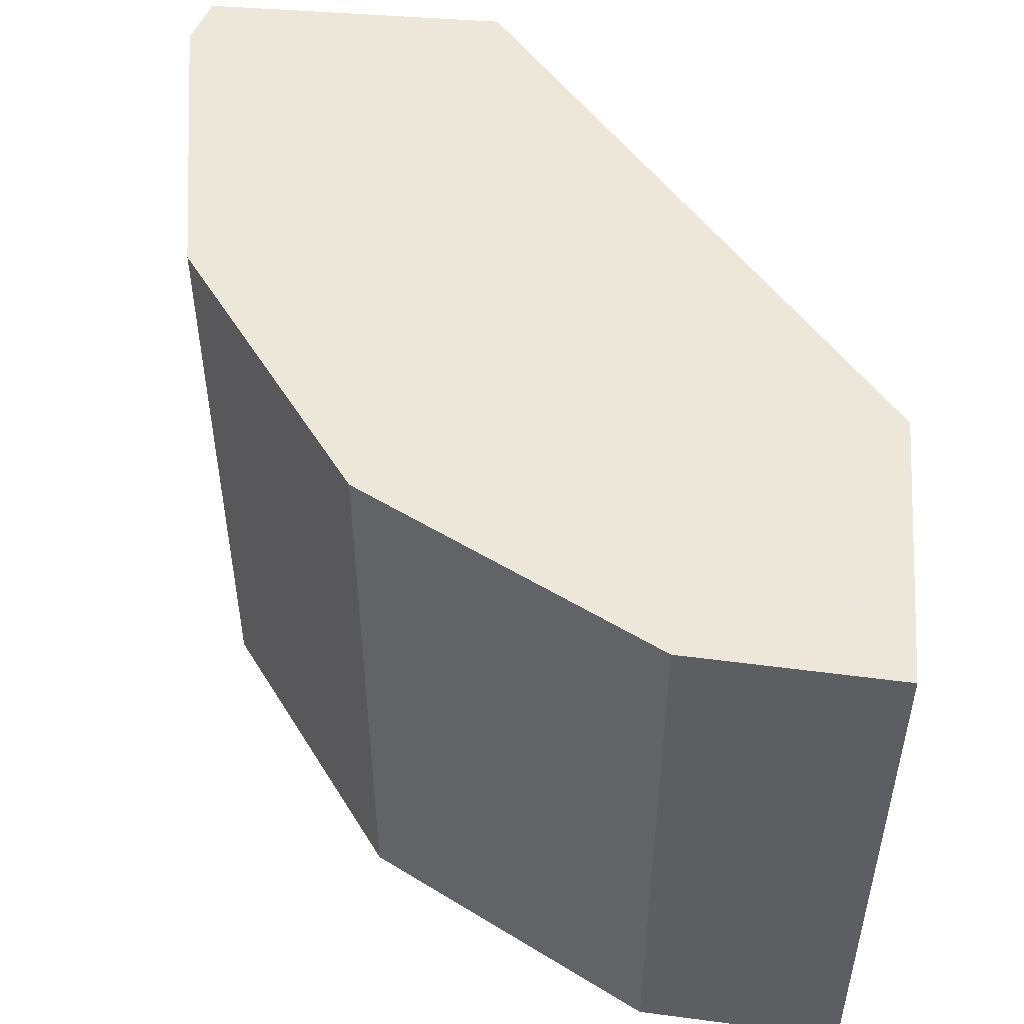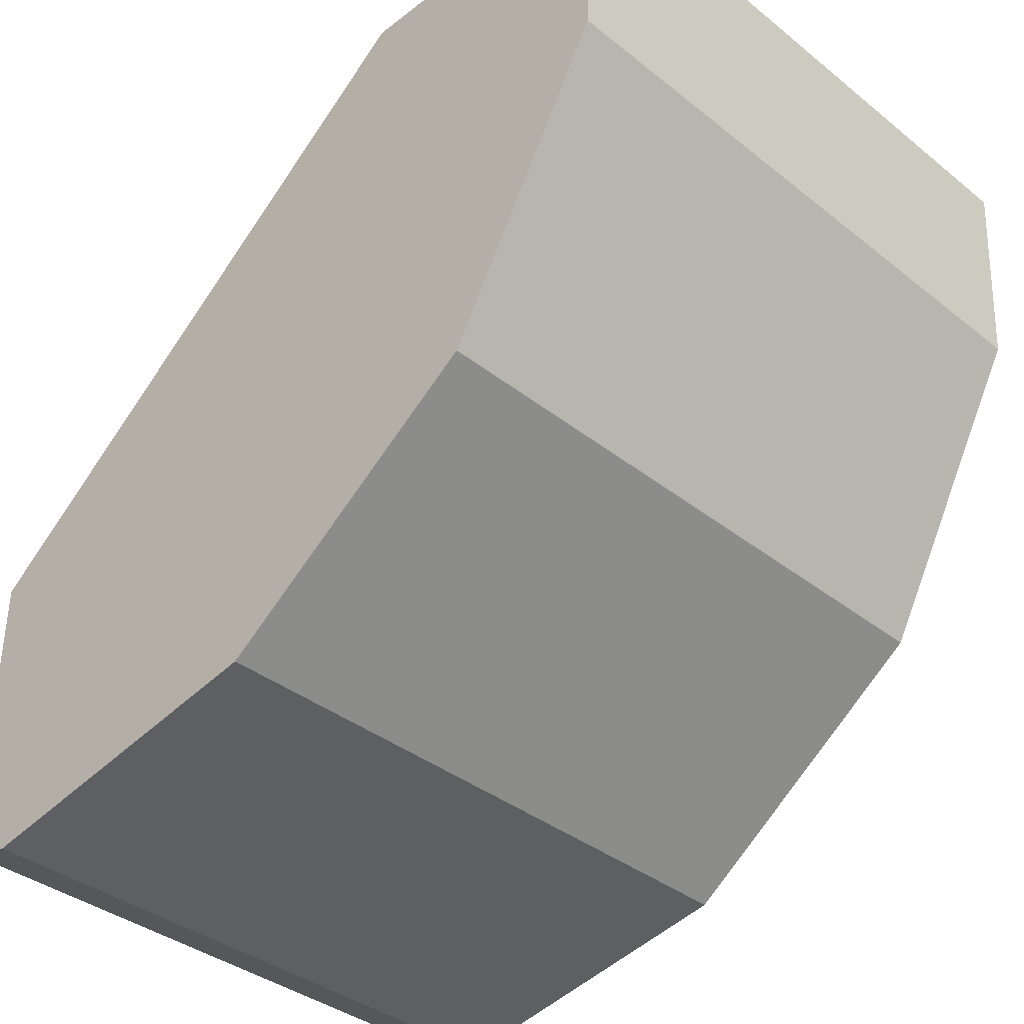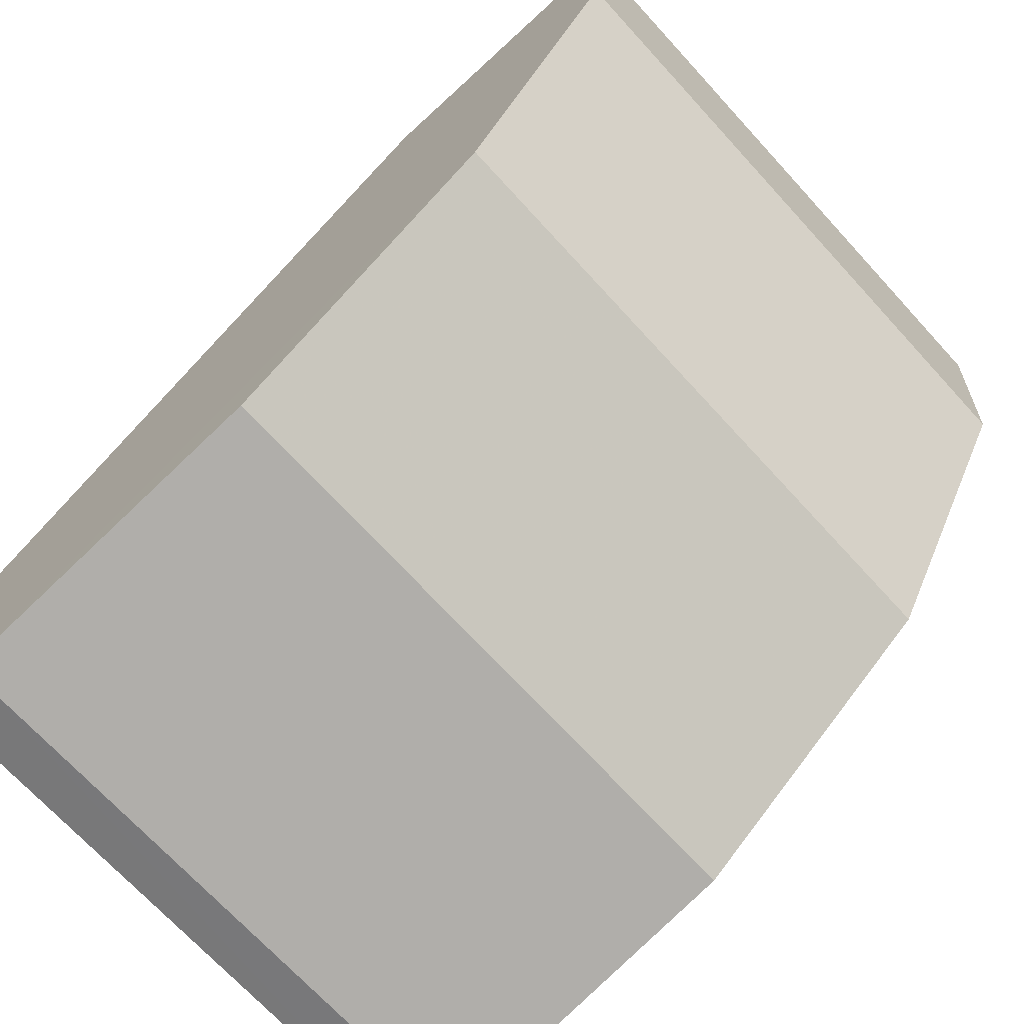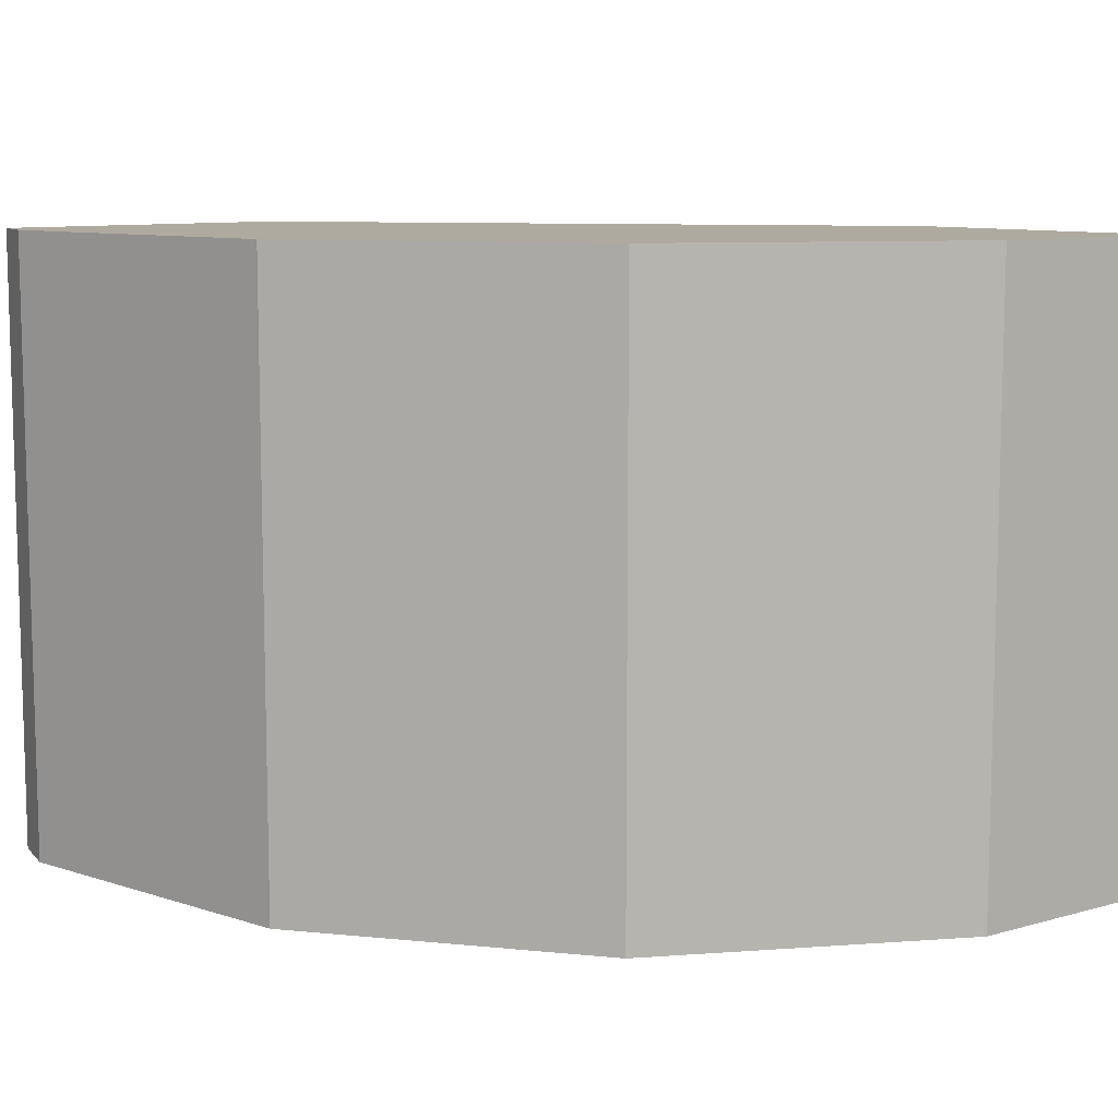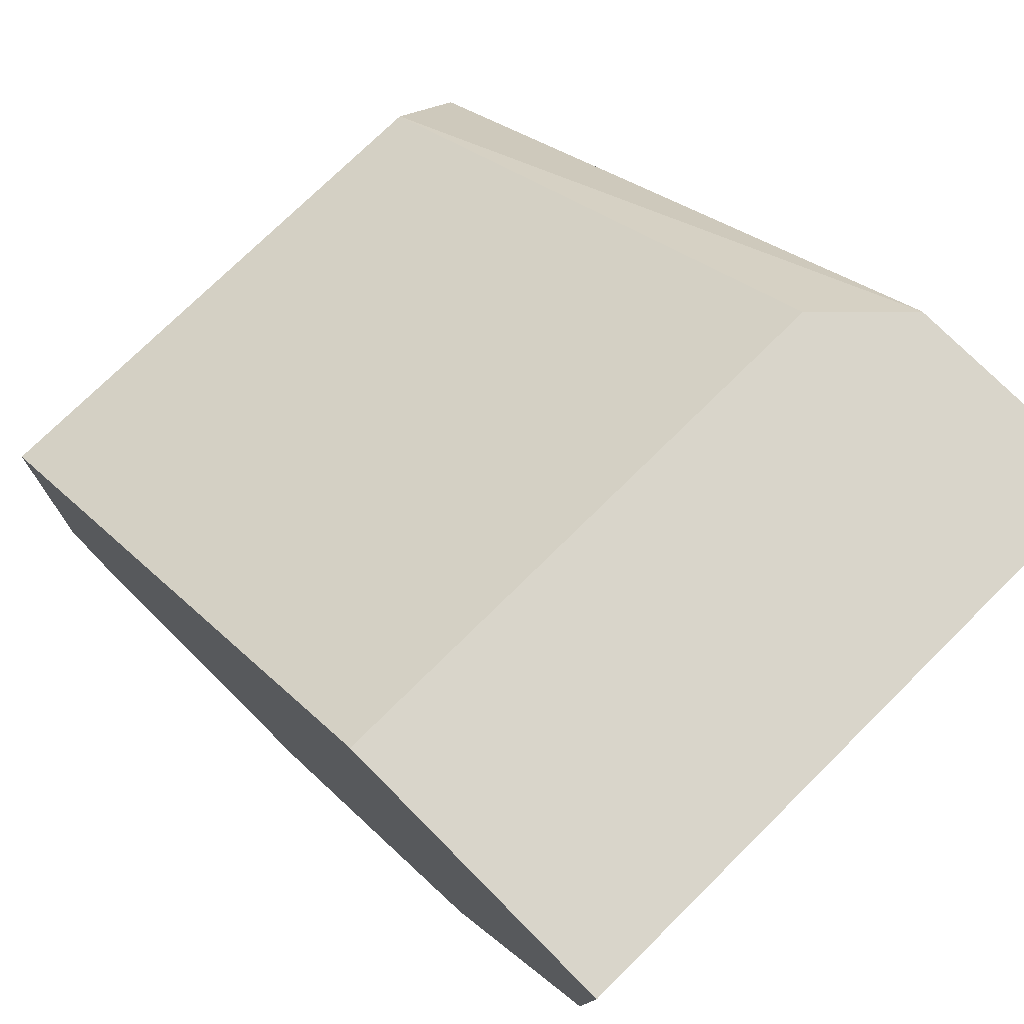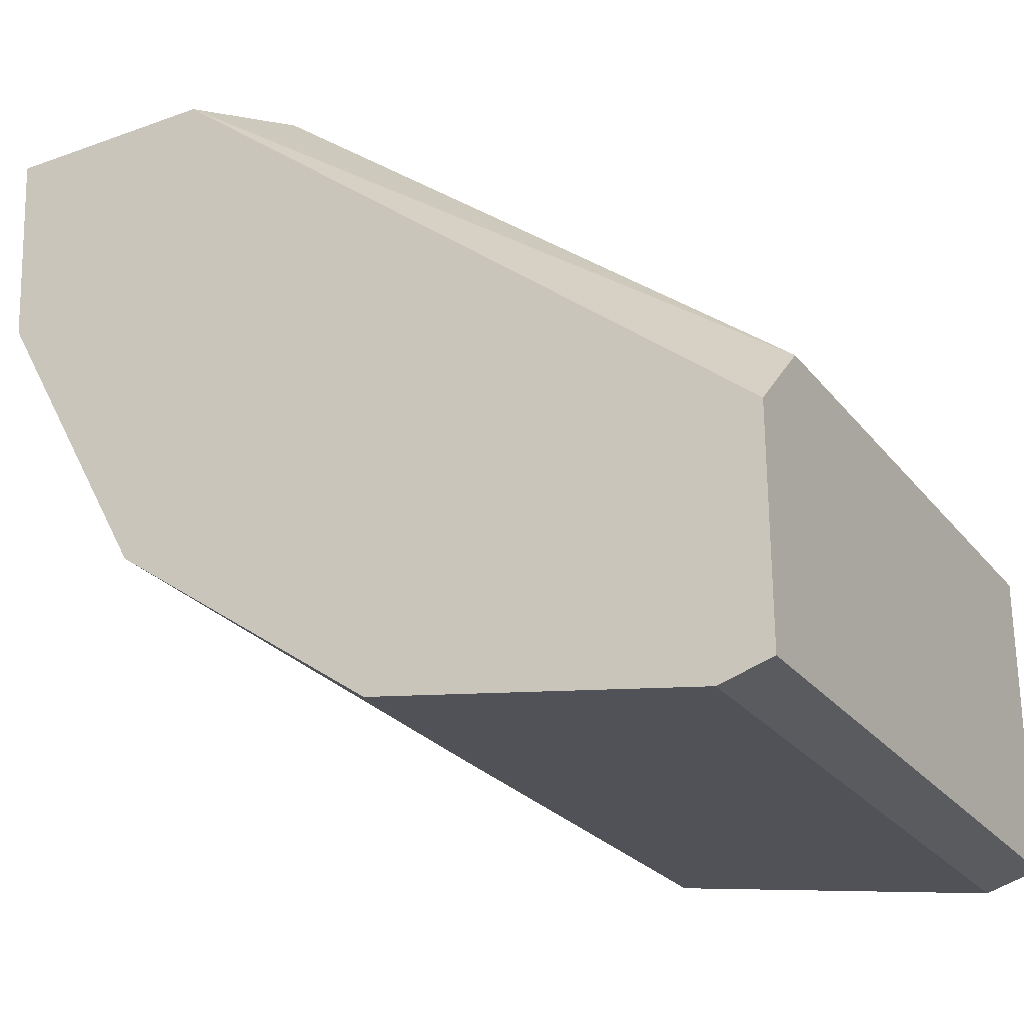
<metadata>
{"format":"obj","ext":"obj","renderer":"f3d","projection":"perspective","resolution":1024,"background":"white","views":[{"elev":50.2,"azim":95.0,"up":"+Z"},{"elev":-37.3,"azim":44.5,"up":"+Y"},{"elev":-70.7,"azim":42.5,"up":"+Y"},{"elev":9.4,"azim":50.2,"up":"+Z"},{"elev":74.6,"azim":45.3,"up":"+Y"},{"elev":-26.1,"azim":-150.4,"up":"+Y"}]}
</metadata>
<code>
v 0.0379 0.02131 -0.01525
v 0.0379 0.02131 -0.01275
v 0.03785 0.02049 -0.01275
v 0.03785 0.02049 -0.01525
v 0.03703 0.02131 -0.01525
v 0.03673 0.02131 -0.01275
v 0.03459 0.01839 -0.01275
v 0.0348 0.01833 -0.01275
v 0.0372 0.01932 -0.01275
v 0.0372 0.01932 -0.01525
v 0.03673 0.02131 -0.01495
v 0.03459 0.0193 -0.01525
v 0.03459 0.01961 -0.01495
v 0.03459 0.01961 -0.01275
v 0.03459 0.01839 -0.01525
v 0.0348 0.01833 -0.01525
v 0.03611 0.01855 -0.01525
v 0.03611 0.01855 -0.01275
f 1 2 3
f 1 3 4
f 1 4 10
f 1 10 17
f 1 17 16
f 1 16 15
f 1 15 12
f 1 12 5
f 1 5 11
f 1 11 6
f 1 6 2
f 2 6 7
f 2 7 8
f 2 8 3
f 3 8 9
f 3 9 10
f 3 10 4
f 5 12 13
f 5 13 11
f 6 11 13
f 6 13 14
f 6 14 7
f 7 14 13
f 7 13 12
f 7 12 15
f 7 15 8
f 8 15 16
f 8 16 17
f 8 17 18
f 8 18 9
f 9 18 17
f 9 17 10

</code>
